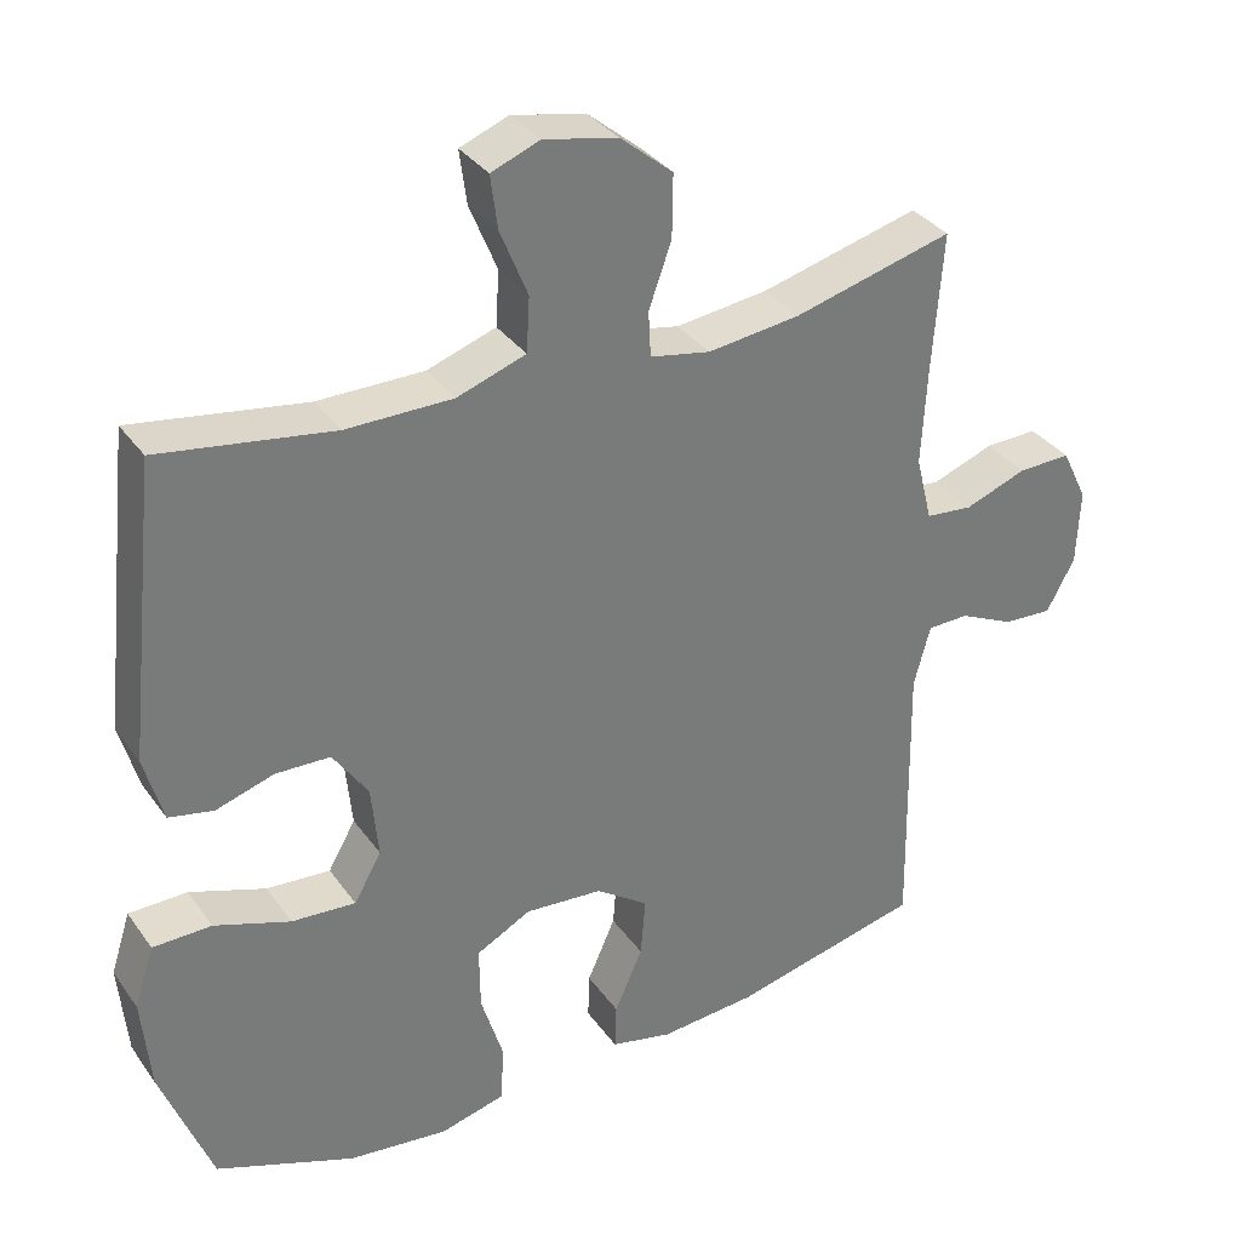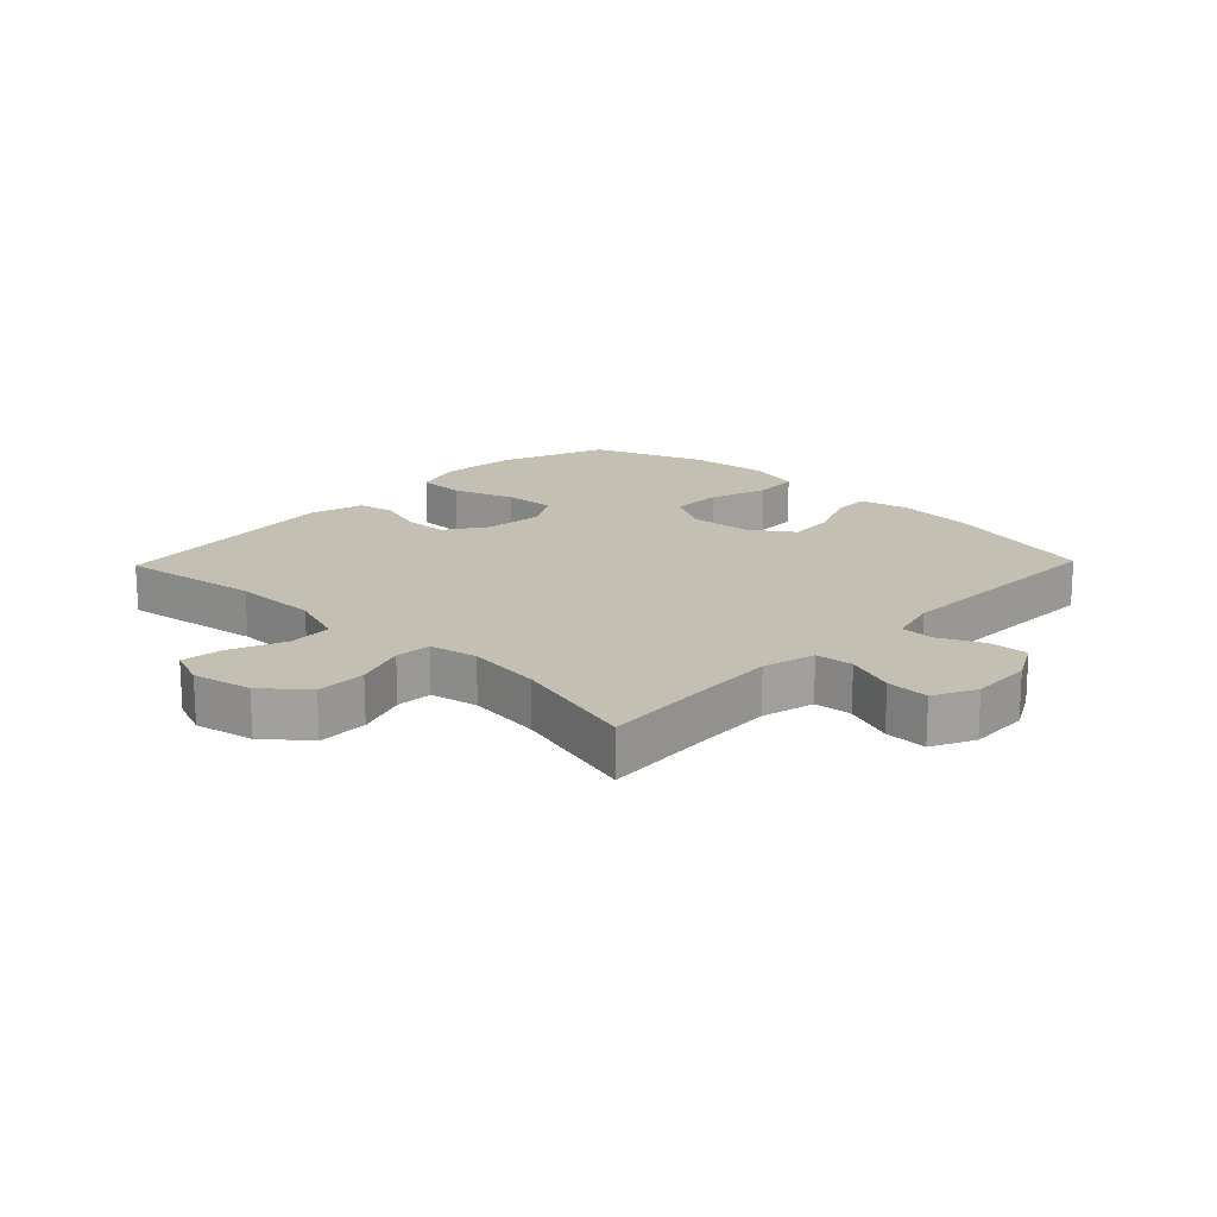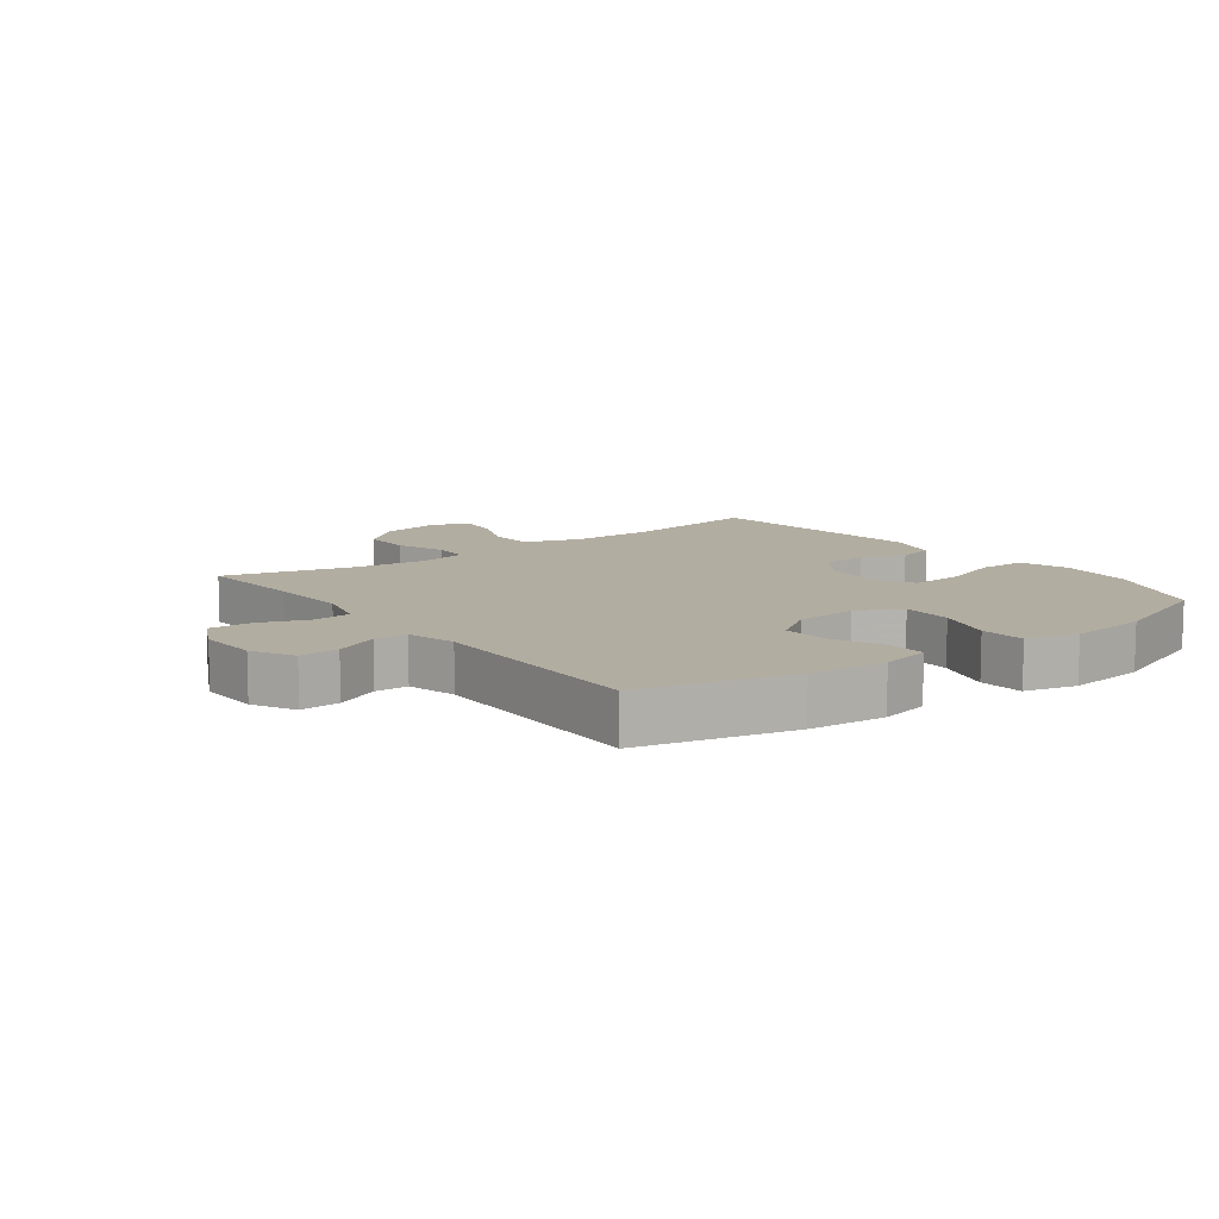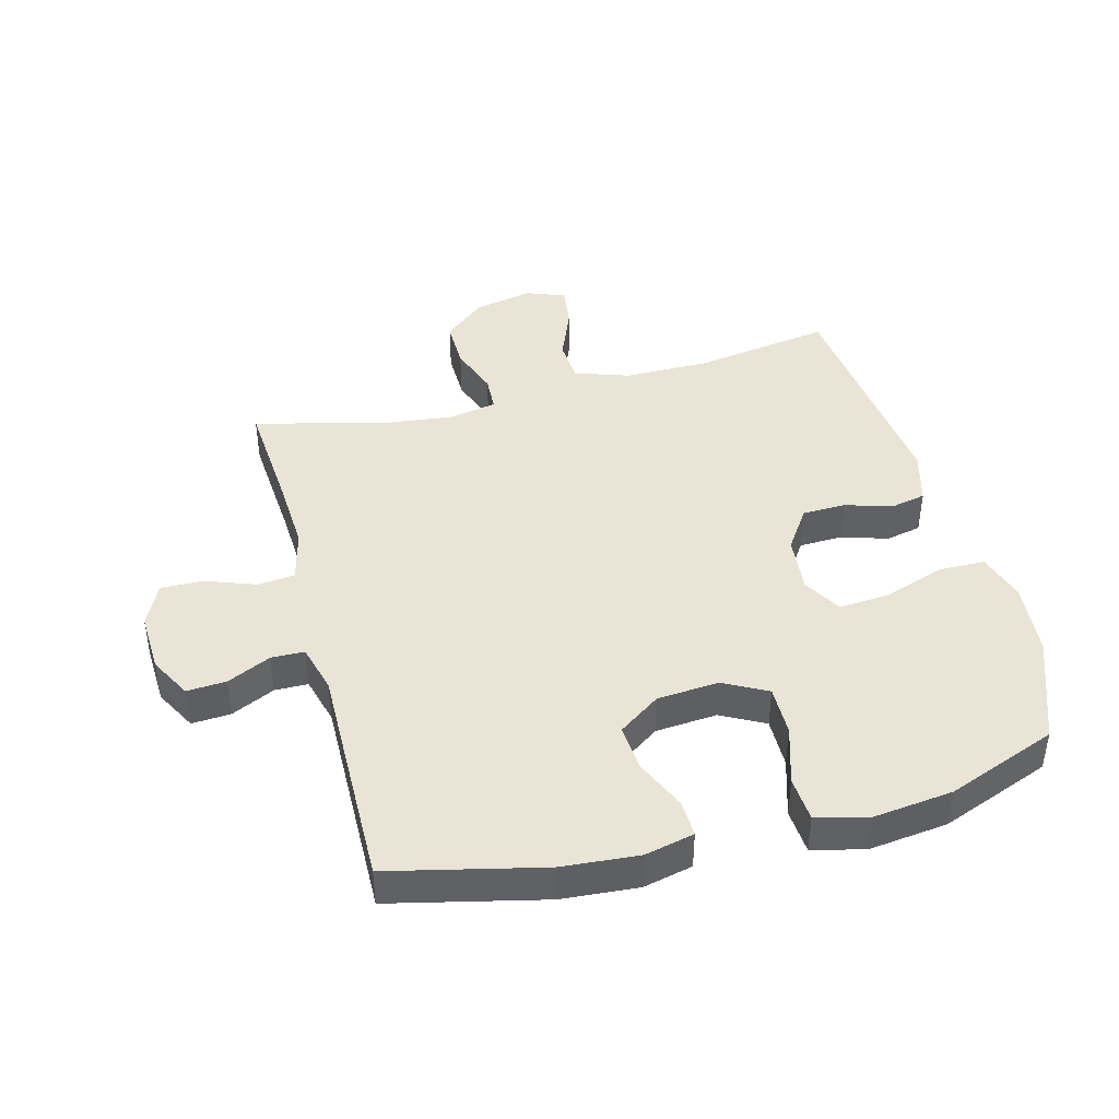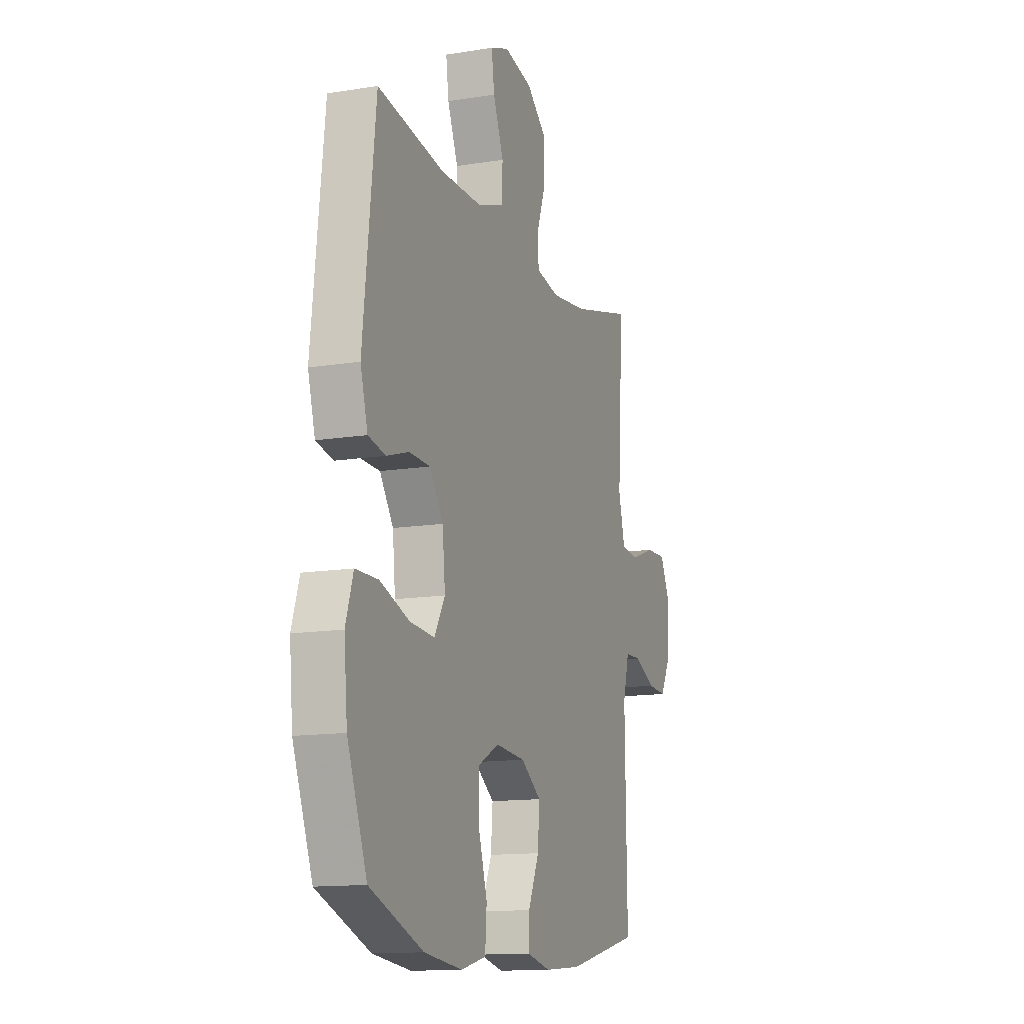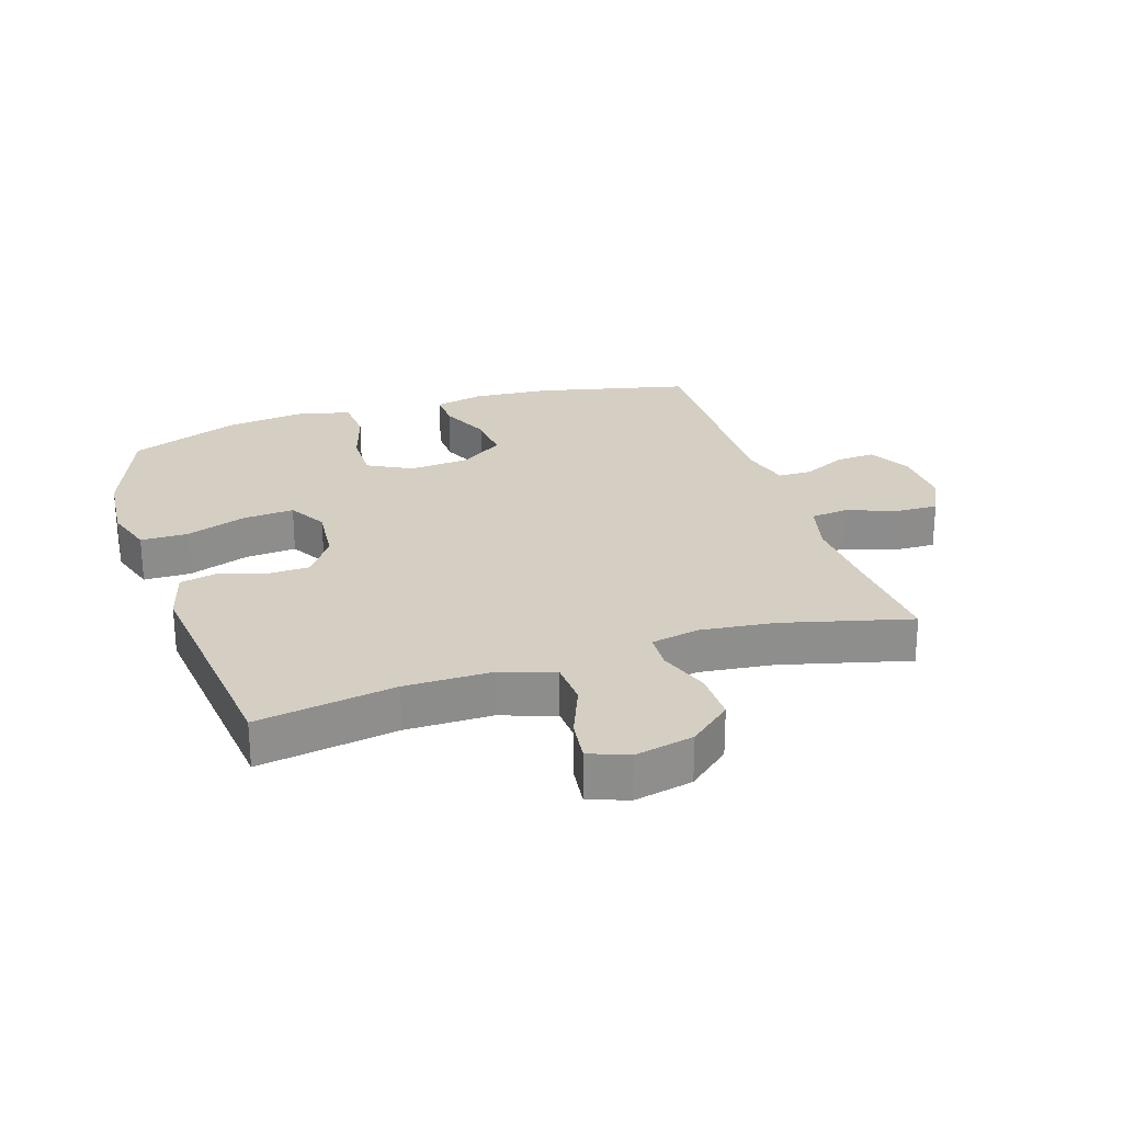
<metadata>
{"format":"obj","ext":"obj","renderer":"f3d","projection":"perspective","resolution":1024,"background":"white","views":[{"elev":33.9,"azim":-30.1,"up":"+Z"},{"elev":17.7,"azim":44.0,"up":"+Y"},{"elev":10.5,"azim":143.3,"up":"+Y"},{"elev":42.7,"azim":165.2,"up":"+Y"},{"elev":-13.3,"azim":-69.7,"up":"+Z"},{"elev":25.5,"azim":-18.0,"up":"+Y"}]}
</metadata>
<code>
v -0.5 0.07 0.5
v -0.279 0.07 0.465
v -0.143 0.07 0.465
v -0.055 0.07 0.495
v -0.051 0.07 0.565
v -0.086 0.07 0.651
v -0.095 0.07 0.719
v -0.033 0.07 0.743
v 0.061 0.07 0.723
v 0.128 0.07 0.667
v 0.127 0.07 0.587
v 0.098 0.07 0.506
v 0.101 0.07 0.448
v 0.178 0.07 0.433
v 0.296 0.07 0.447
v 0.5 0.07 0.5
v 0.487 0.07 0.325
v 0.48 0.07 0.198
v 0.501 0.07 0.114
v 0.561 0.07 0.108
v 0.64 0.07 0.137
v 0.708 0.07 0.139
v 0.741 0.07 0.071
v 0.737 0.07 -0.026
v 0.701 0.07 -0.093
v 0.638 0.07 -0.089
v 0.568 0.07 -0.056
v 0.515 0.07 -0.057
v 0.494 0.07 -0.135
v 0.5 0.07 -0.5
v 0.256 0.07 -0.557
v 0.133 0.07 -0.567
v 0.054 0.07 -0.549
v 0.056 0.07 -0.49
v 0.092 0.07 -0.409
v 0.098 0.07 -0.333
v 0.031 0.07 -0.286
v -0.068 0.07 -0.278
v -0.138 0.07 -0.315
v -0.137 0.07 -0.396
v -0.108 0.07 -0.49
v -0.113 0.07 -0.562
v -0.196 0.07 -0.583
v -0.323 0.07 -0.568
v -0.5 0.07 -0.5
v -0.565 0.07 -0.33
v -0.576 0.07 -0.21
v -0.551 0.07 -0.132
v -0.476 0.07 -0.131
v -0.379 0.07 -0.165
v -0.297 0.07 -0.171
v -0.262 0.07 -0.11
v -0.271 0.07 -0.017
v -0.316 0.07 0.049
v -0.386 0.07 0.051
v -0.46 0.07 0.028
v -0.517 0.07 0.04
v -0.541 0.07 0.126
v -0.5 0 0.5
v -0.279 0 0.465
v -0.143 0 0.465
v -0.055 0 0.495
v -0.051 0 0.565
v -0.086 0 0.651
v -0.095 0 0.719
v -0.033 0 0.743
v 0.061 0 0.723
v 0.128 0 0.667
v 0.127 0 0.587
v 0.098 0 0.506
v 0.101 0 0.448
v 0.178 0 0.433
v 0.296 0 0.447
v 0.5 0 0.5
v 0.487 0 0.325
v 0.48 0 0.198
v 0.501 0 0.114
v 0.561 0 0.108
v 0.64 0 0.137
v 0.708 0 0.139
v 0.741 0 0.071
v 0.737 0 -0.026
v 0.701 0 -0.093
v 0.638 0 -0.089
v 0.568 0 -0.056
v 0.515 0 -0.057
v 0.494 0 -0.135
v 0.5 0 -0.5
v 0.256 0 -0.557
v 0.133 0 -0.567
v 0.054 0 -0.549
v 0.056 0 -0.49
v 0.092 0 -0.409
v 0.098 0 -0.333
v 0.031 0 -0.286
v -0.068 0 -0.278
v -0.138 0 -0.315
v -0.137 0 -0.396
v -0.108 0 -0.49
v -0.113 0 -0.562
v -0.196 0 -0.583
v -0.323 0 -0.568
v -0.5 0 -0.5
v -0.565 0 -0.33
v -0.576 0 -0.21
v -0.551 0 -0.132
v -0.476 0 -0.131
v -0.379 0 -0.165
v -0.297 0 -0.171
v -0.262 0 -0.11
v -0.271 0 -0.017
v -0.316 0 0.049
v -0.386 0 0.051
v -0.46 0 0.028
v -0.517 0 0.04
v -0.541 0 0.126
f 55 56 57 58
f 54 55 58 1
f 53 54 1 2
f 52 53 2 3
f 47 48 49 50
f 47 50 51
f 46 47 51
f 45 46 51
f 44 45 51
f 43 44 51 52
f 40 41 42 43
f 39 40 43 52
f 32 33 34 35
f 32 35 36
f 29 30 31 32
f 28 29 32 36
f 24 25 26 27
f 24 27 28
f 23 24 28
f 20 21 22 23
f 19 20 23 28
f 18 19 28 36
f 15 16 17
f 14 15 17 18
f 13 14 18 36
f 9 10 11 12
f 5 6 7 8
f 4 5 8 9
f 39 52 3 4
f 38 39 4 9
f 37 38 9 12
f 12 13 36 37
f 116 115 114 113
f 59 116 113 112
f 60 59 112 111
f 61 60 111 110
f 108 107 106 105
f 109 108 105
f 109 105 104
f 109 104 103
f 109 103 102
f 110 109 102 101
f 101 100 99 98
f 110 101 98 97
f 93 92 91 90
f 94 93 90
f 90 89 88 87
f 94 90 87 86
f 85 84 83 82
f 86 85 82
f 86 82 81
f 81 80 79 78
f 86 81 78 77
f 94 86 77 76
f 75 74 73
f 76 75 73 72
f 94 76 72 71
f 70 69 68 67
f 66 65 64 63
f 67 66 63 62
f 62 61 110 97
f 67 62 97 96
f 70 67 96 95
f 95 94 71 70
f 1 59 60 2
f 2 60 61 3
f 3 61 62 4
f 4 62 63 5
f 5 63 64 6
f 6 64 65 7
f 7 65 66 8
f 8 66 67 9
f 9 67 68 10
f 10 68 69 11
f 11 69 70 12
f 12 70 71 13
f 13 71 72 14
f 14 72 73 15
f 15 73 74 16
f 16 74 75 17
f 17 75 76 18
f 18 76 77 19
f 19 77 78 20
f 20 78 79 21
f 21 79 80 22
f 22 80 81 23
f 23 81 82 24
f 24 82 83 25
f 25 83 84 26
f 26 84 85 27
f 27 85 86 28
f 28 86 87 29
f 29 87 88 30
f 30 88 89 31
f 31 89 90 32
f 32 90 91 33
f 33 91 92 34
f 34 92 93 35
f 35 93 94 36
f 36 94 95 37
f 37 95 96 38
f 38 96 97 39
f 39 97 98 40
f 40 98 99 41
f 41 99 100 42
f 42 100 101 43
f 43 101 102 44
f 44 102 103 45
f 45 103 104 46
f 46 104 105 47
f 47 105 106 48
f 48 106 107 49
f 49 107 108 50
f 50 108 109 51
f 51 109 110 52
f 52 110 111 53
f 53 111 112 54
f 54 112 113 55
f 55 113 114 56
f 56 114 115 57
f 57 115 116 58
f 58 116 59 1

</code>
